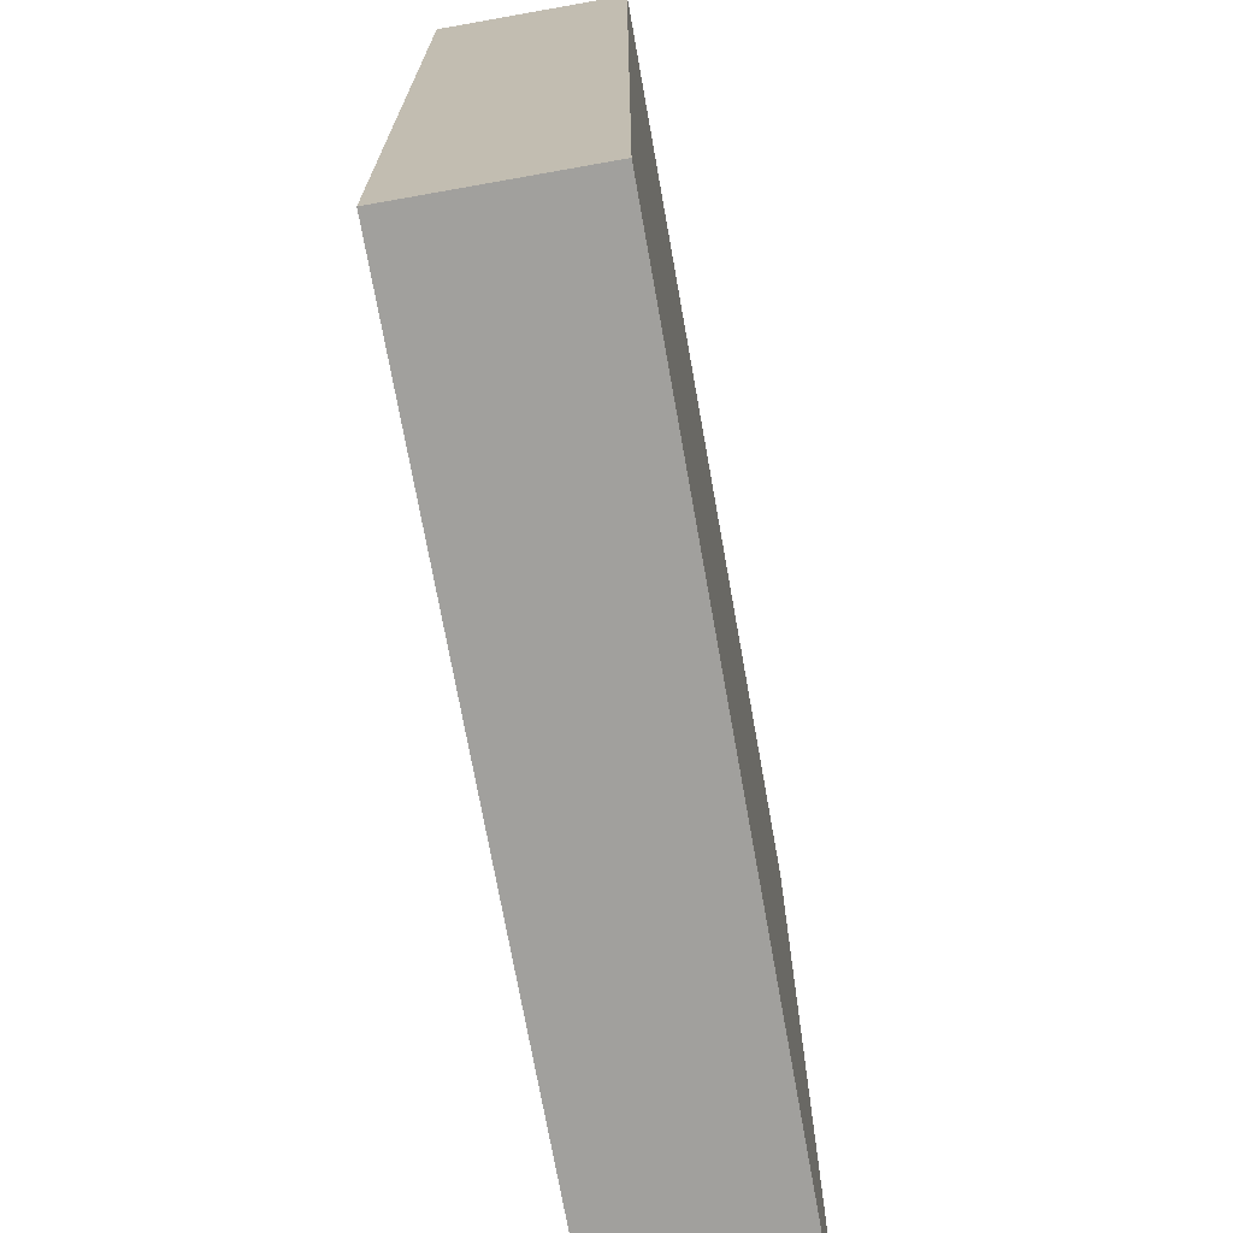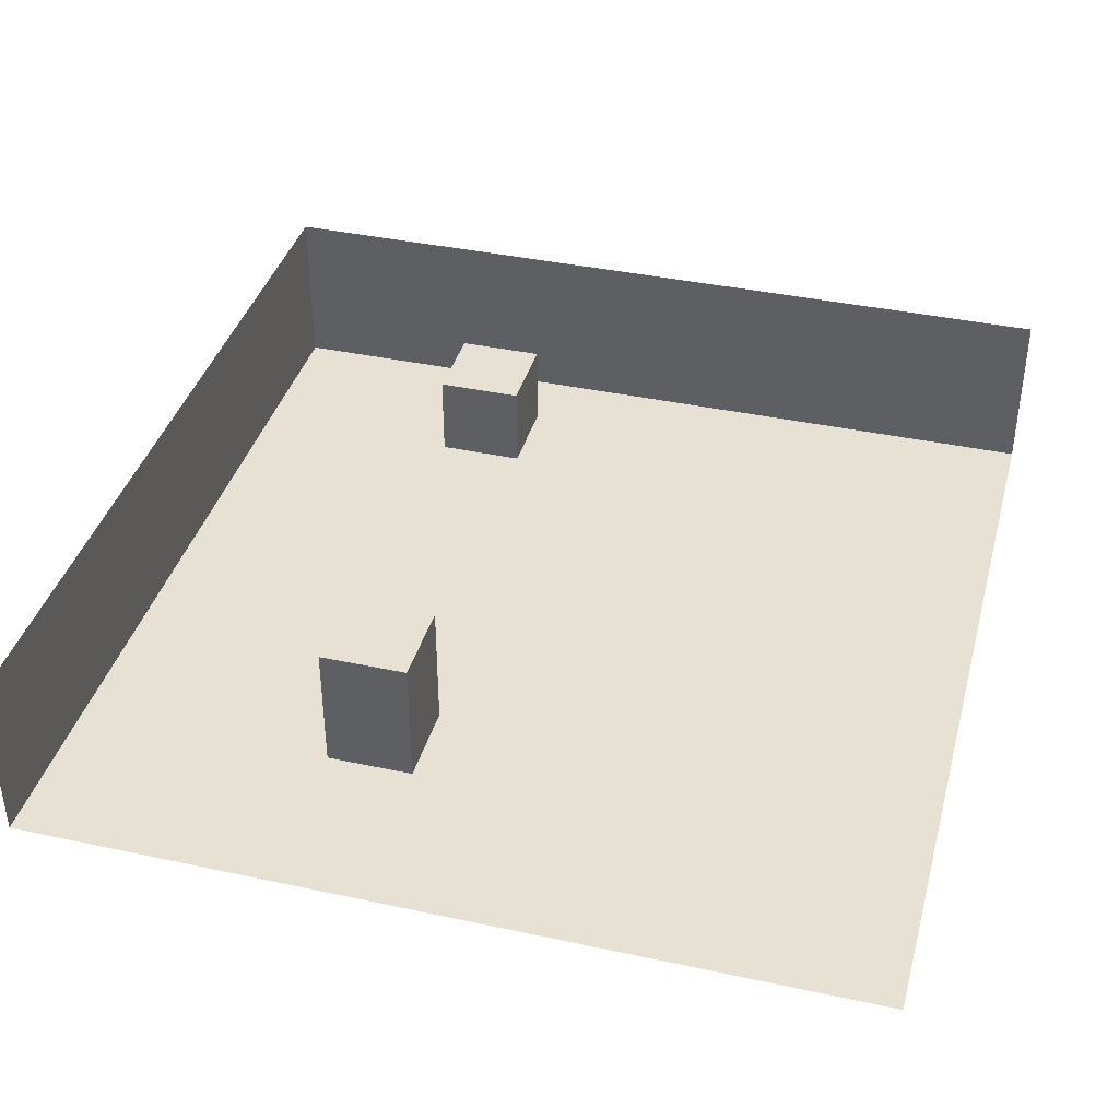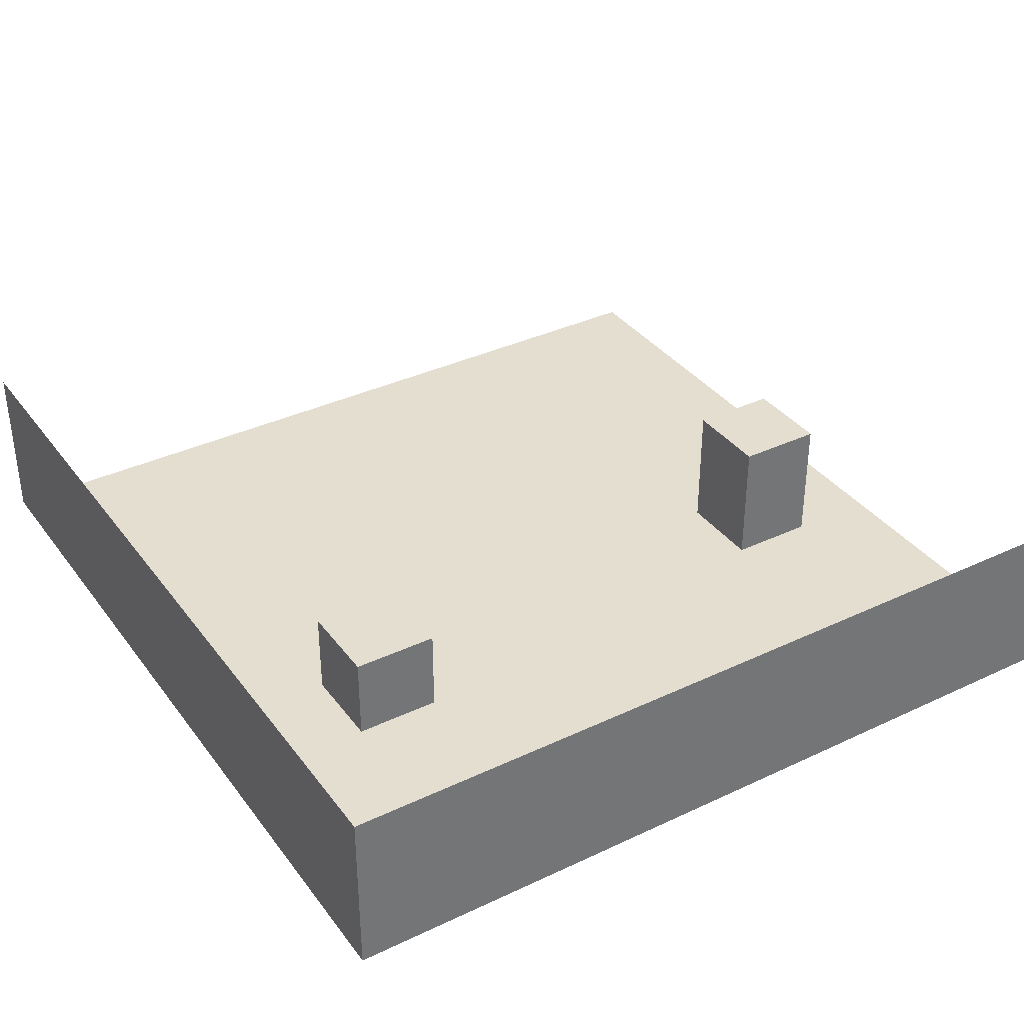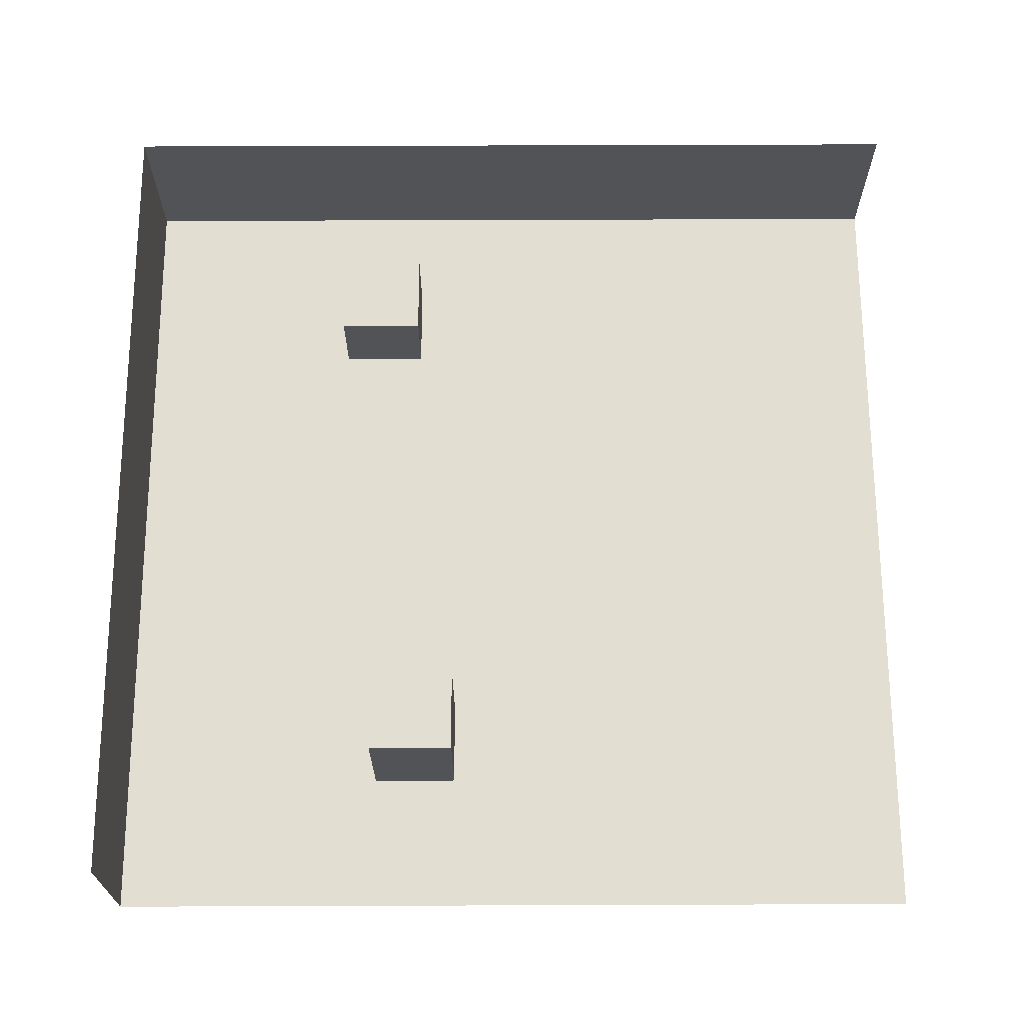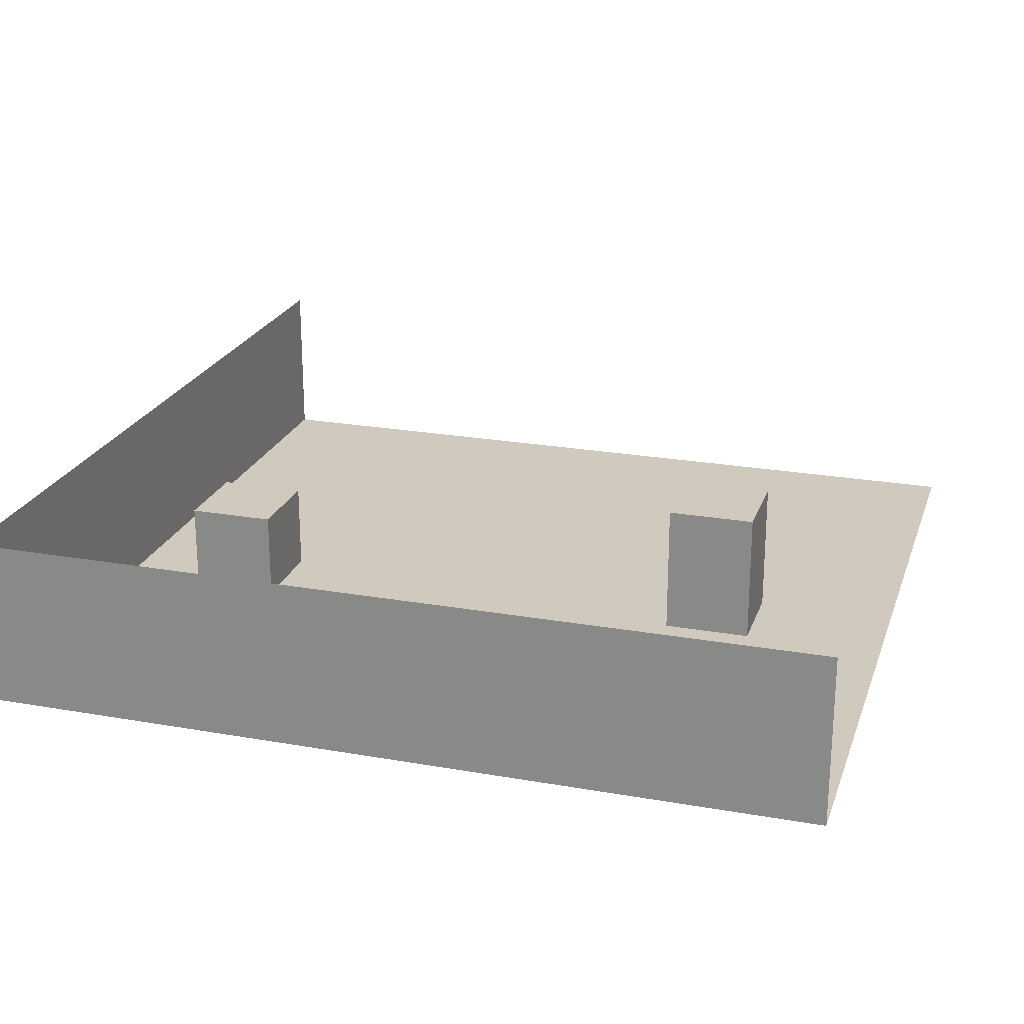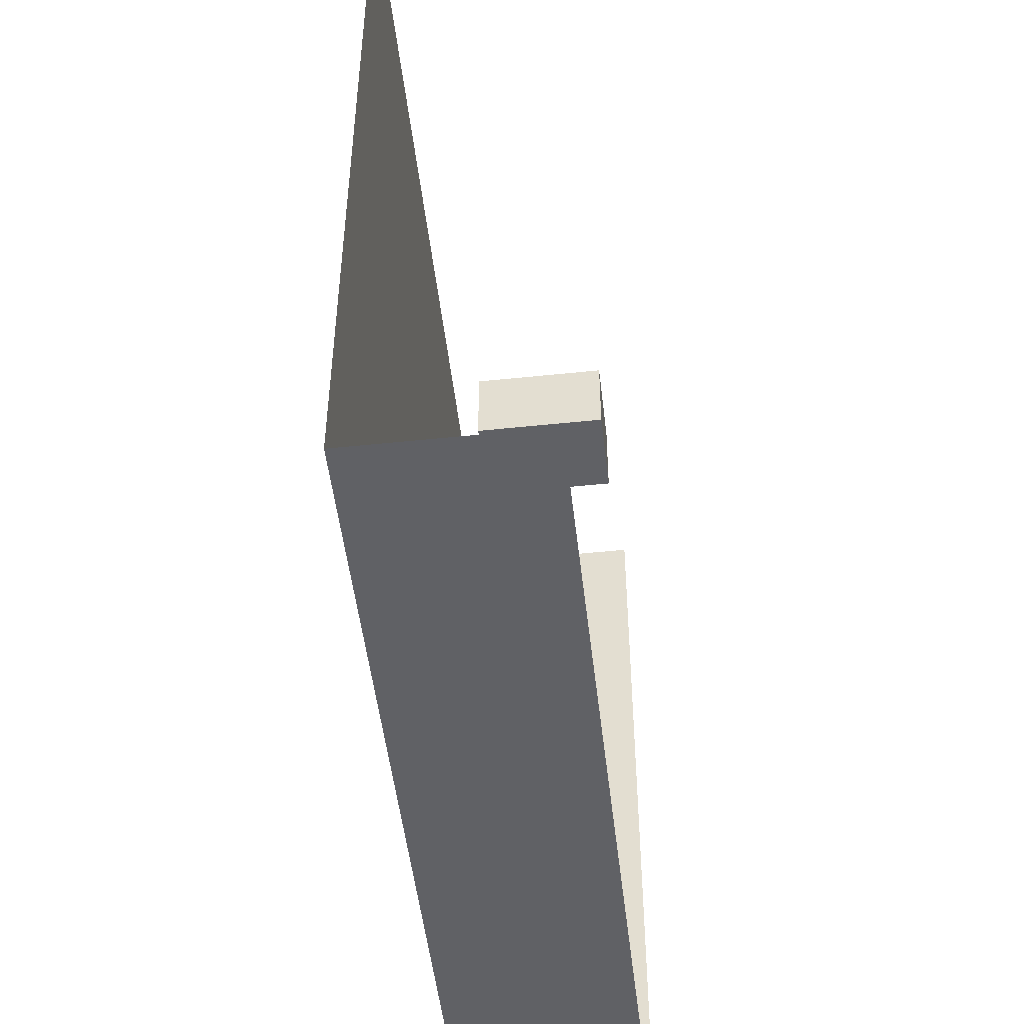
<metadata>
{"format":"obj","ext":"obj","renderer":"f3d","projection":"perspective","resolution":1024,"background":"white","views":[{"elev":-71.7,"azim":-79.9,"up":"+Z"},{"elev":38.8,"azim":15.1,"up":"+Y"},{"elev":35.9,"azim":-121.8,"up":"+Y"},{"elev":67.7,"azim":-0.2,"up":"+Y"},{"elev":22.8,"azim":-73.2,"up":"+Y"},{"elev":-50.2,"azim":96.6,"up":"+Z"}]}
</metadata>
<code>
o Cube.001
v -33.5 3 -8
v -33.5 1 -8
v -33.5 3 -6
v -33.5 1 -6
v -35.5 3 -8
v -35.5 1 -8
v -35.5 3 -6
v -35.5 1 -6
f 1 5 7 3
f 4 3 7 8
f 8 7 5 6
f 6 2 4 8
f 2 1 3 4
f 6 5 1 2
o Cube.002
v -32.5 4 4
v -32.5 1 4
v -32.5 4 6
v -32.5 1 6
v -34.5 4 4
v -34.5 1 4
v -34.5 4 6
v -34.5 1 6
f 9 13 15 11
f 12 11 15 16
f 16 15 13 14
f 14 10 12 16
f 10 9 11 12
f 14 13 9 10
o Plane
v -41 0 9
v -21 0 9
v -41 0 -11
v -21 0 -11
v -41 4 -11
v -21 4 -11
v -41 4 9
v -41 4 -11
f 17 18 20 19
f 19 20 22 21
f 17 19 24 23

</code>
